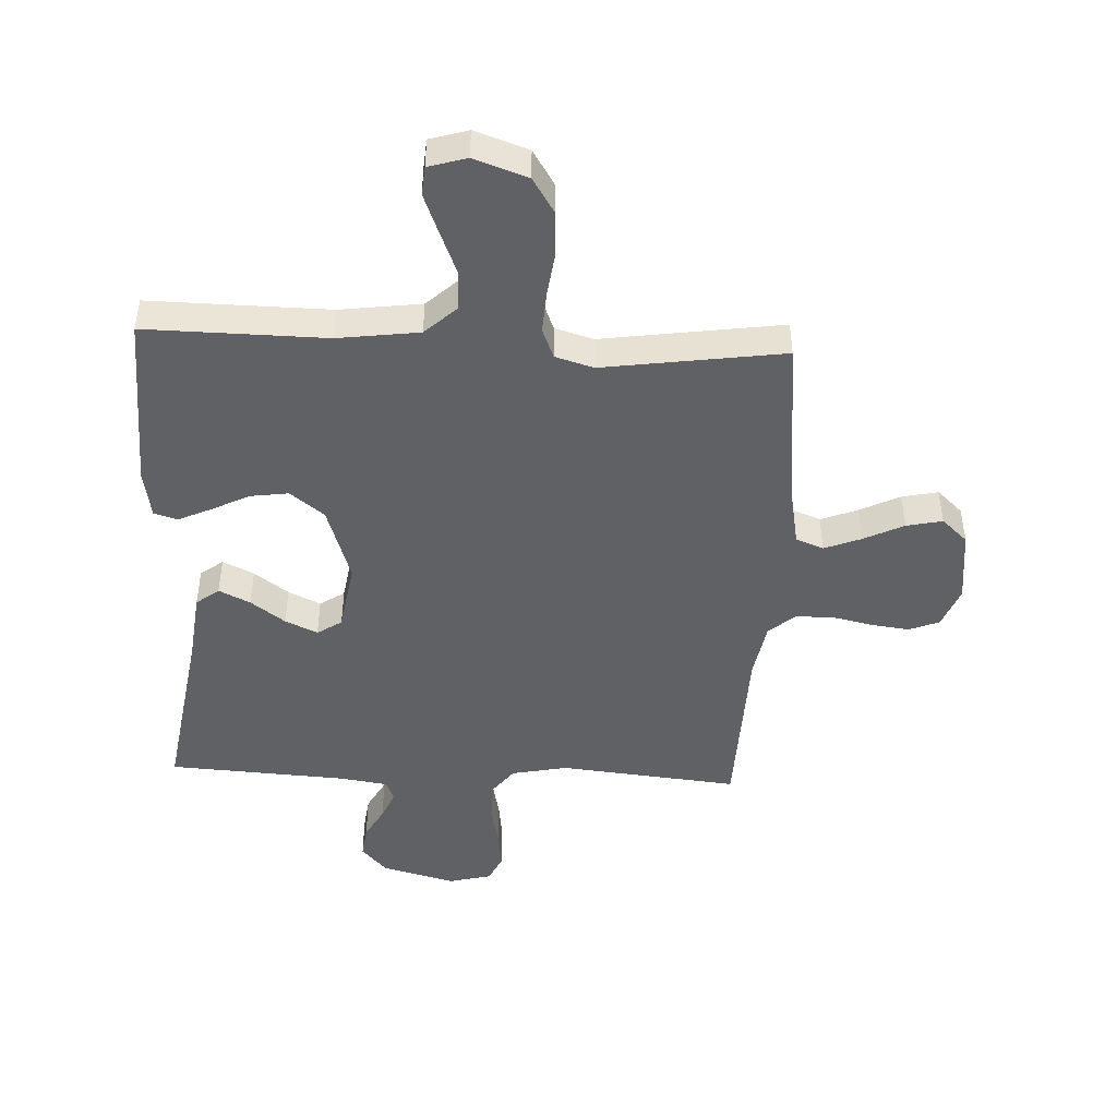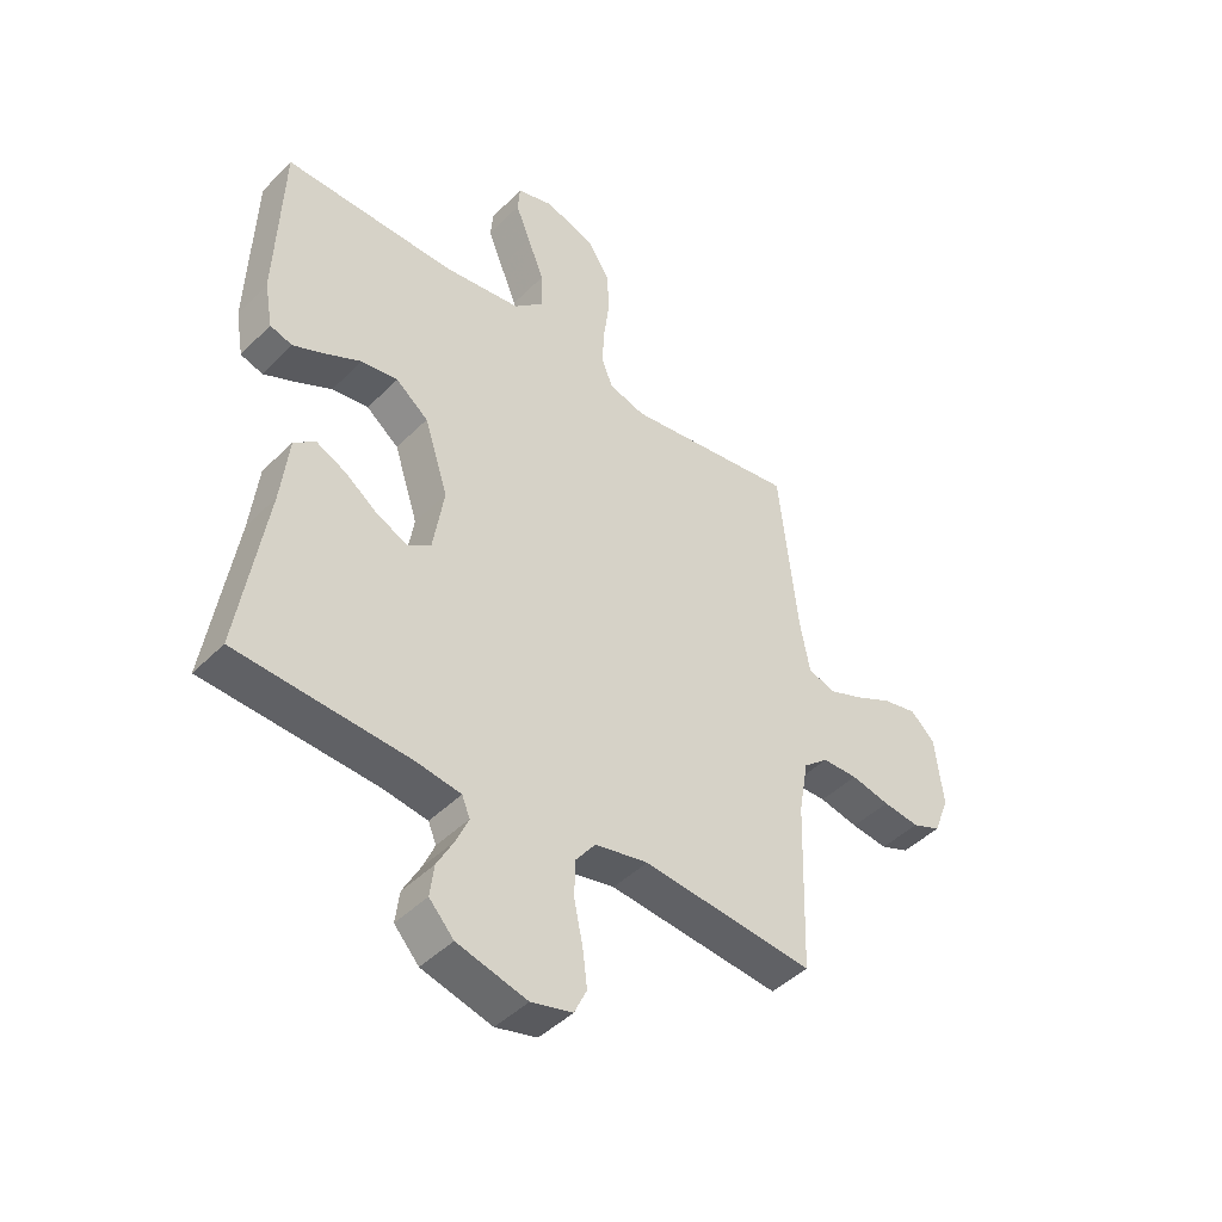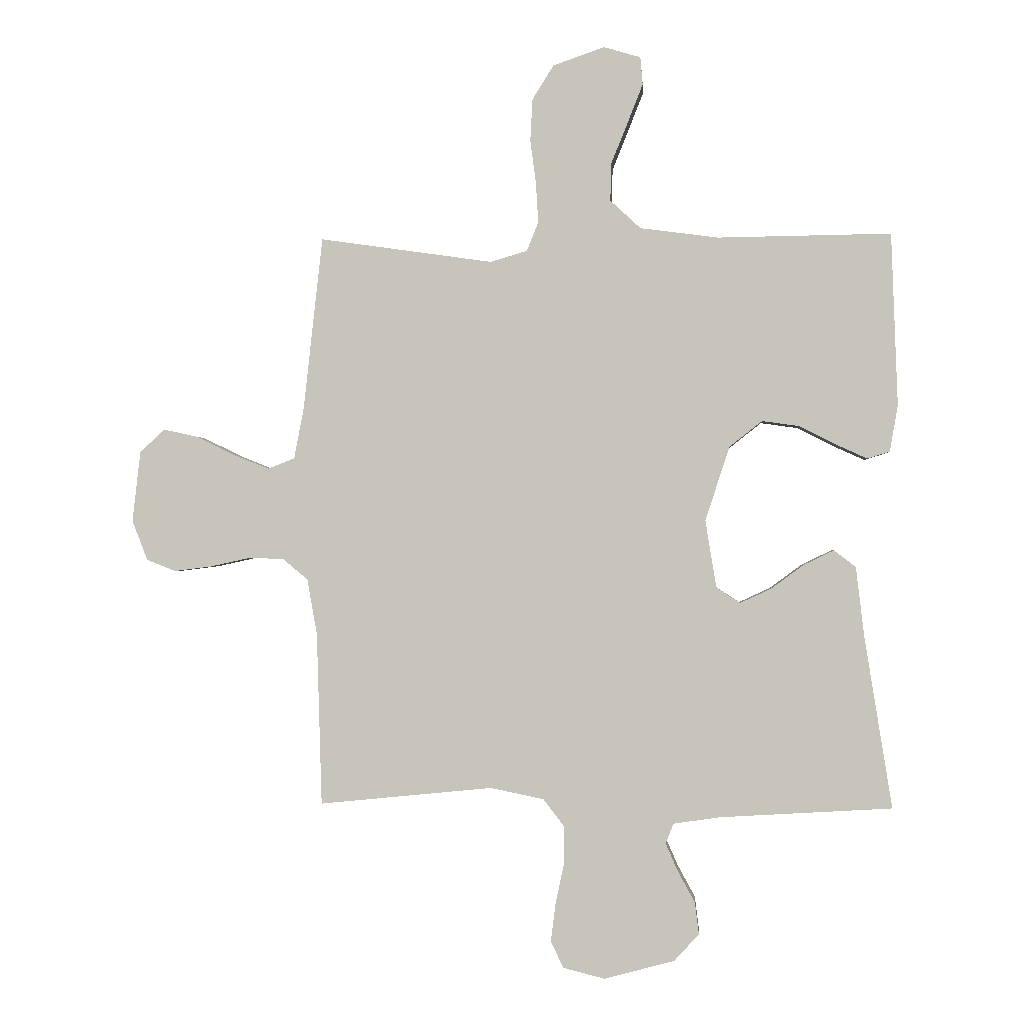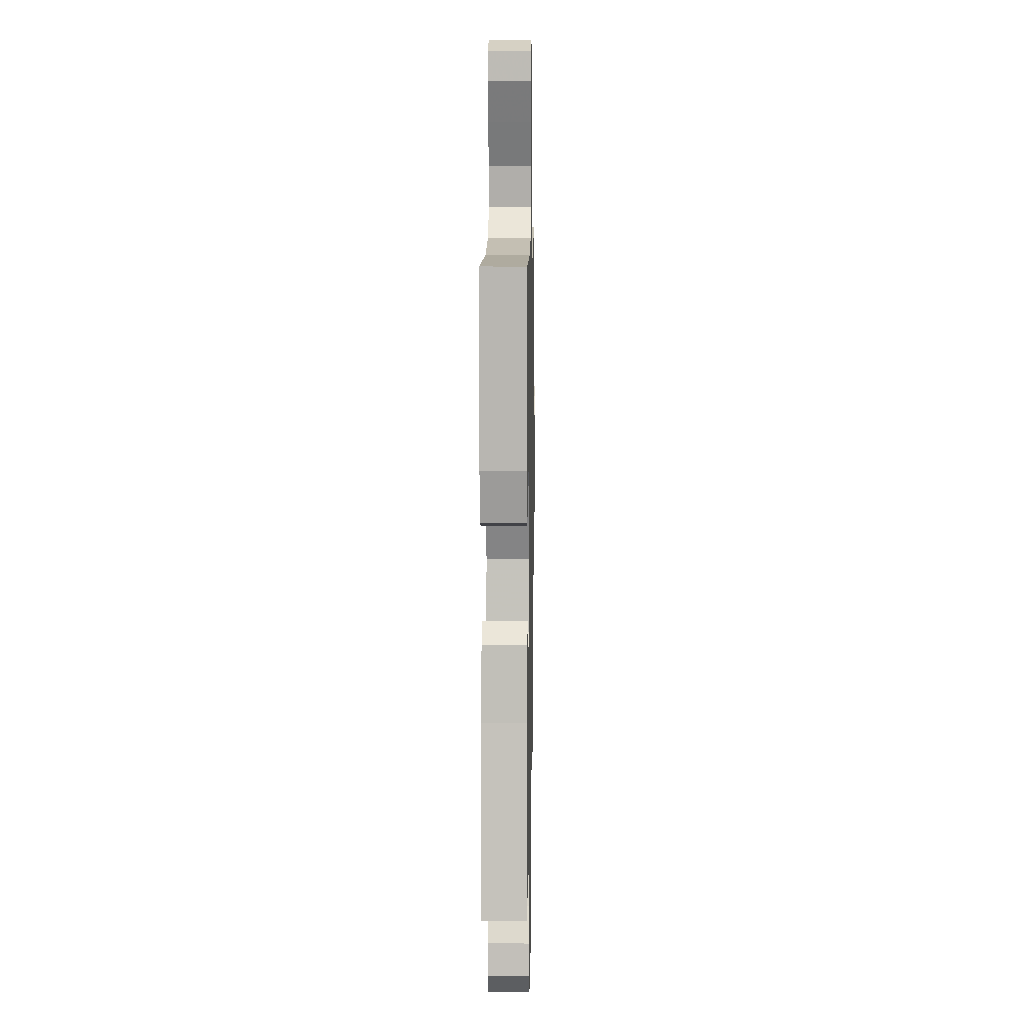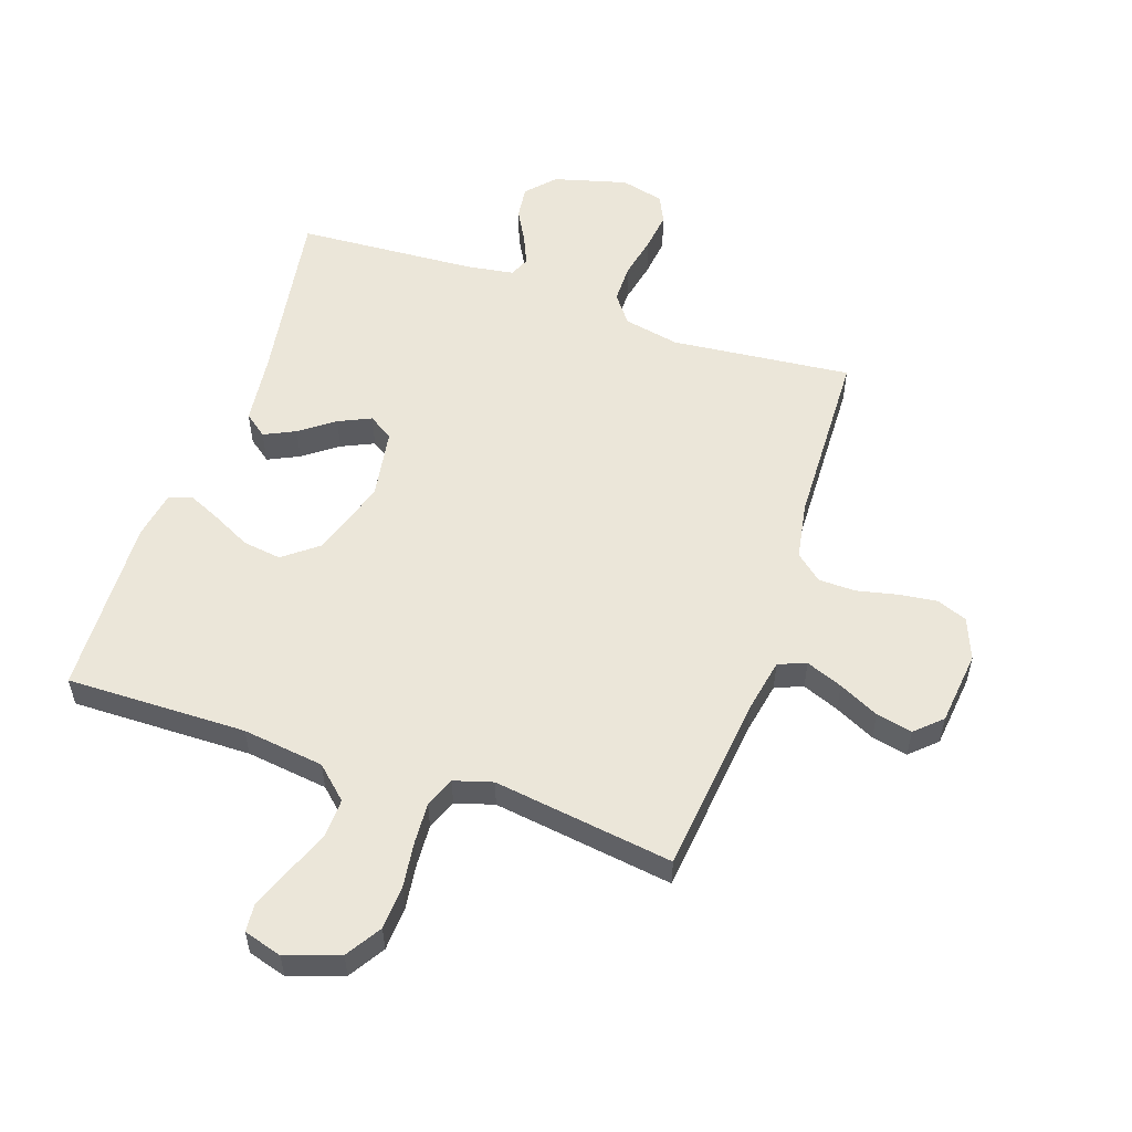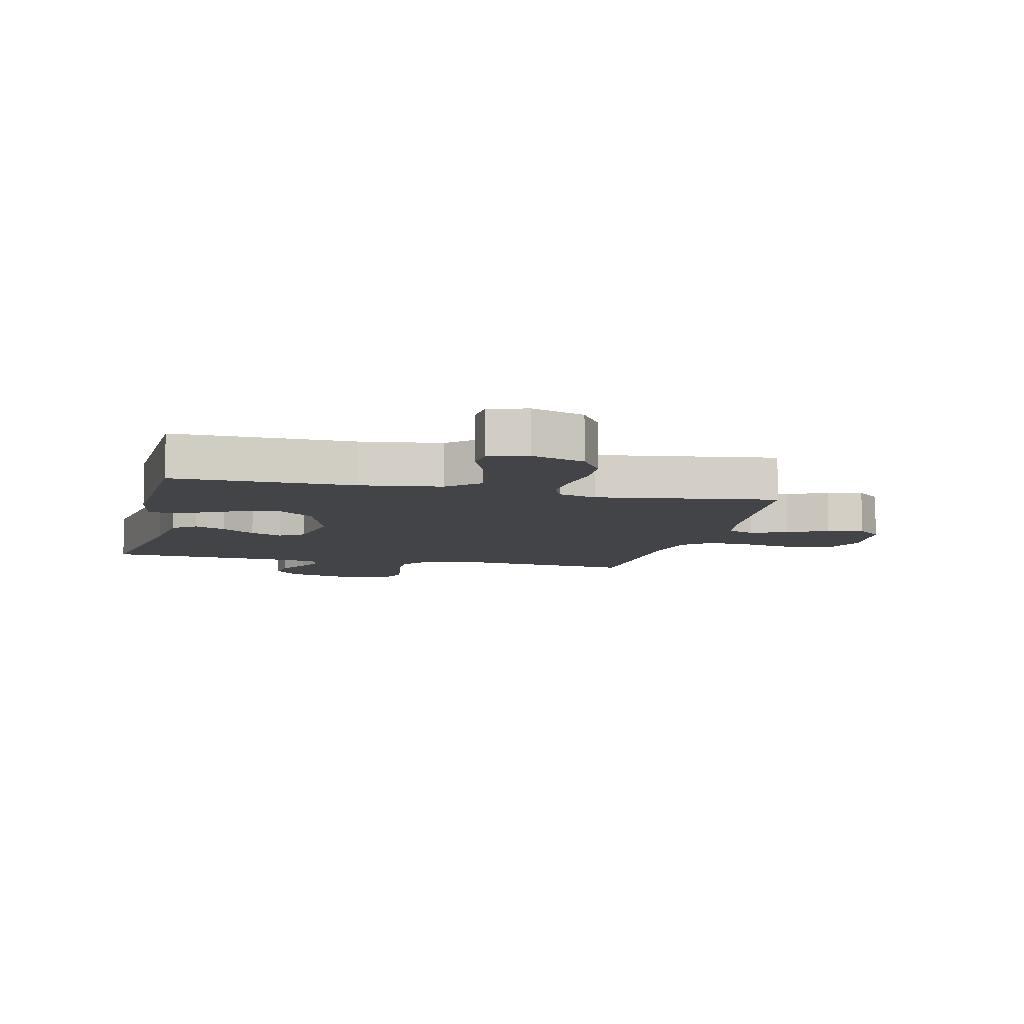
<metadata>
{"format":"obj","ext":"obj","renderer":"f3d","projection":"perspective","resolution":1024,"background":"white","views":[{"elev":-46.2,"azim":-2.7,"up":"+Y"},{"elev":-44.7,"azim":-41.1,"up":"+Z"},{"elev":-0.8,"azim":-175.7,"up":"+Z"},{"elev":10.3,"azim":-88.9,"up":"+Z"},{"elev":55.2,"azim":18.8,"up":"+Y"},{"elev":-8.0,"azim":-13.3,"up":"+Y"}]}
</metadata>
<code>
v -0.5 0.07 0.5
v -0.2 0.07 0.496
v -0.064 0.07 0.514
v -0.011 0.07 0.563
v -0.013 0.07 0.629
v -0.042 0.07 0.701
v -0.068 0.07 0.767
v -0.064 0.07 0.815
v 0 0.07 0.834
v 0.089 0.07 0.803
v 0.126 0.07 0.744
v 0.13 0.07 0.671
v 0.12 0.07 0.595
v 0.116 0.07 0.526
v 0.136 0.07 0.476
v 0.2 0.07 0.457
v 0.5 0.07 0.5
v 0.533 0.07 0.2
v 0.55 0.07 0.111
v 0.596 0.07 0.093
v 0.657 0.07 0.117
v 0.724 0.07 0.15
v 0.784 0.07 0.163
v 0.827 0.07 0.123
v 0.841 0.07 0
v 0.814 0.07 -0.069
v 0.764 0.07 -0.089
v 0.7 0.07 -0.081
v 0.632 0.07 -0.066
v 0.57 0.07 -0.067
v 0.526 0.07 -0.104
v 0.509 0.07 -0.2
v 0.5 0.07 -0.5
v 0.2 0.07 -0.47
v 0.107 0.07 -0.489
v 0.071 0.07 -0.536
v 0.071 0.07 -0.602
v 0.086 0.07 -0.673
v 0.094 0.07 -0.738
v 0.072 0.07 -0.784
v 0 0.07 -0.802
v -0.122 0.07 -0.769
v -0.165 0.07 -0.722
v -0.158 0.07 -0.667
v -0.128 0.07 -0.612
v -0.107 0.07 -0.564
v -0.121 0.07 -0.53
v -0.2 0.07 -0.518
v -0.5 0.07 -0.5
v -0.452 0.07 -0.2
v -0.438 0.07 -0.081
v -0.4 0.07 -0.052
v -0.348 0.07 -0.077
v -0.291 0.07 -0.119
v -0.237 0.07 -0.144
v -0.196 0.07 -0.117
v -0.177 0.07 0
v -0.219 0.07 0.129
v -0.276 0.07 0.174
v -0.34 0.07 0.165
v -0.403 0.07 0.133
v -0.458 0.07 0.108
v -0.497 0.07 0.12
v -0.511 0.07 0.2
v -0.5 0 0.5
v -0.2 0 0.496
v -0.064 0 0.514
v -0.011 0 0.563
v -0.013 0 0.629
v -0.042 0 0.701
v -0.068 0 0.767
v -0.064 0 0.815
v 0 0 0.834
v 0.089 0 0.803
v 0.126 0 0.744
v 0.13 0 0.671
v 0.12 0 0.595
v 0.116 0 0.526
v 0.136 0 0.476
v 0.2 0 0.457
v 0.5 0 0.5
v 0.533 0 0.2
v 0.55 0 0.111
v 0.596 0 0.093
v 0.657 0 0.117
v 0.724 0 0.15
v 0.784 0 0.163
v 0.827 0 0.123
v 0.841 0 0
v 0.814 0 -0.069
v 0.764 0 -0.089
v 0.7 0 -0.081
v 0.632 0 -0.066
v 0.57 0 -0.067
v 0.526 0 -0.104
v 0.509 0 -0.2
v 0.5 0 -0.5
v 0.2 0 -0.47
v 0.107 0 -0.489
v 0.071 0 -0.536
v 0.071 0 -0.602
v 0.086 0 -0.673
v 0.094 0 -0.738
v 0.072 0 -0.784
v 0 0 -0.802
v -0.122 0 -0.769
v -0.165 0 -0.722
v -0.158 0 -0.667
v -0.128 0 -0.612
v -0.107 0 -0.564
v -0.121 0 -0.53
v -0.2 0 -0.518
v -0.5 0 -0.5
v -0.452 0 -0.2
v -0.438 0 -0.081
v -0.4 0 -0.052
v -0.348 0 -0.077
v -0.291 0 -0.119
v -0.237 0 -0.144
v -0.196 0 -0.117
v -0.177 0 0
v -0.219 0 0.129
v -0.276 0 0.174
v -0.34 0 0.165
v -0.403 0 0.133
v -0.458 0 0.108
v -0.497 0 0.12
v -0.511 0 0.2
f 63 64 1 2
f 60 61 62 63
f 60 63 2 3
f 59 60 3 4
f 58 59 4
f 57 58 4
f 56 57 4
f 51 52 53 54
f 50 51 54 55
f 48 49 50 55
f 47 48 55 56
f 42 43 44 45
f 42 45 46
f 41 42 46
f 37 38 39 40
f 37 40 41 46
f 32 33 34
f 31 32 34 35
f 26 27 28 29
f 24 25 26 29
f 24 29 30
f 21 22 23 24
f 20 21 24 30
f 19 20 30 31
f 16 17 18
f 15 16 18 19
f 10 11 12 13
f 10 13 14
f 9 10 14
f 8 9 14
f 5 6 7 8
f 5 8 14 15
f 46 47 56 4
f 36 37 46 4
f 15 19 31 35
f 15 35 36
f 4 5 15 36
f 66 65 128 127
f 127 126 125 124
f 67 66 127 124
f 68 67 124 123
f 68 123 122
f 68 122 121
f 68 121 120
f 118 117 116 115
f 119 118 115 114
f 119 114 113 112
f 120 119 112 111
f 109 108 107 106
f 110 109 106
f 110 106 105
f 104 103 102 101
f 110 105 104 101
f 98 97 96
f 99 98 96 95
f 93 92 91 90
f 93 90 89 88
f 94 93 88
f 88 87 86 85
f 94 88 85 84
f 95 94 84 83
f 82 81 80
f 83 82 80 79
f 77 76 75 74
f 78 77 74
f 78 74 73
f 78 73 72
f 72 71 70 69
f 79 78 72 69
f 68 120 111 110
f 68 110 101 100
f 99 95 83 79
f 100 99 79
f 100 79 69 68
f 1 65 66 2
f 2 66 67 3
f 3 67 68 4
f 4 68 69 5
f 5 69 70 6
f 6 70 71 7
f 7 71 72 8
f 8 72 73 9
f 9 73 74 10
f 10 74 75 11
f 11 75 76 12
f 12 76 77 13
f 13 77 78 14
f 14 78 79 15
f 15 79 80 16
f 16 80 81 17
f 17 81 82 18
f 18 82 83 19
f 19 83 84 20
f 20 84 85 21
f 21 85 86 22
f 22 86 87 23
f 23 87 88 24
f 24 88 89 25
f 25 89 90 26
f 26 90 91 27
f 27 91 92 28
f 28 92 93 29
f 29 93 94 30
f 30 94 95 31
f 31 95 96 32
f 32 96 97 33
f 33 97 98 34
f 34 98 99 35
f 35 99 100 36
f 36 100 101 37
f 37 101 102 38
f 38 102 103 39
f 39 103 104 40
f 40 104 105 41
f 41 105 106 42
f 42 106 107 43
f 43 107 108 44
f 44 108 109 45
f 45 109 110 46
f 46 110 111 47
f 47 111 112 48
f 48 112 113 49
f 49 113 114 50
f 50 114 115 51
f 51 115 116 52
f 52 116 117 53
f 53 117 118 54
f 54 118 119 55
f 55 119 120 56
f 56 120 121 57
f 57 121 122 58
f 58 122 123 59
f 59 123 124 60
f 60 124 125 61
f 61 125 126 62
f 62 126 127 63
f 63 127 128 64
f 64 128 65 1

</code>
